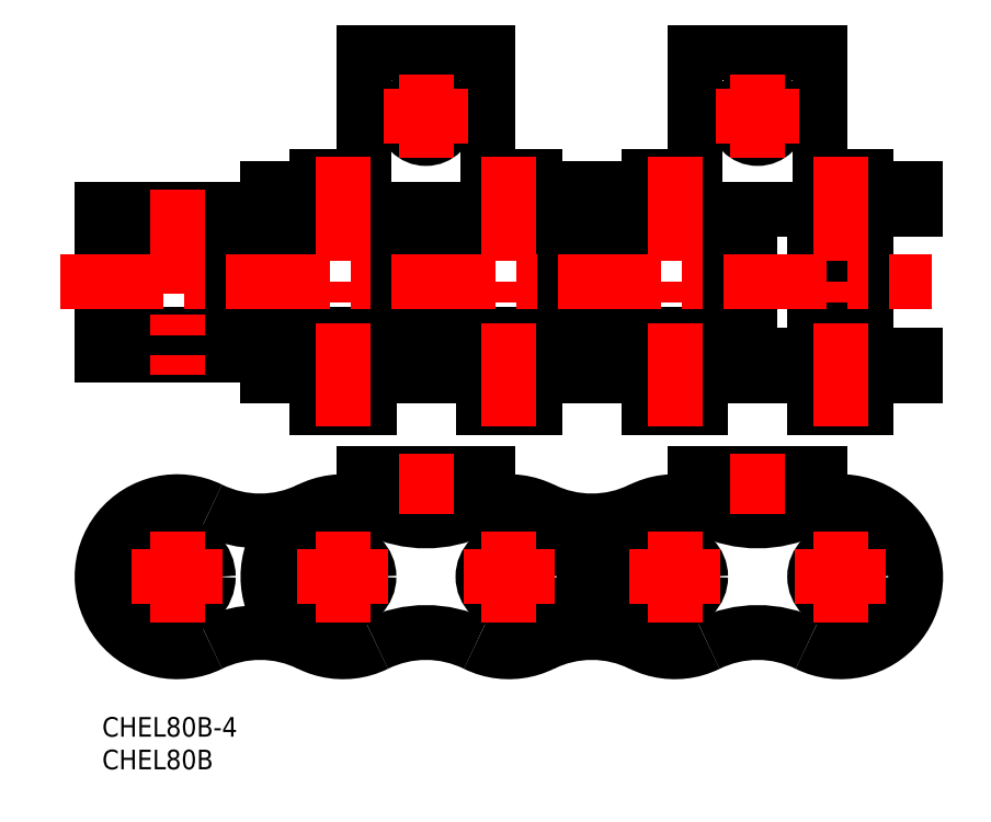
<metadata>
{"format":"dxf","ext":"dxf","renderer":"ezdxf+matplotlib","layout":"modelspace","background":"white","min_lineweight":24,"dpi":150}
</metadata>
<code>
0
SECTION
2
ENTITIES
0
INSERT
8
MSM_CONTINUOUS
2
*U3
10
0
20
0
30
0
0
INSERT
8
MSM_CONTINUOUS
2
*U4
10
0
20
0
30
0
0
CIRCLE
8
MSM_CONTINUOUS
10
62.3
20
21.5
30
0
40
3.97
0
ARC
8
MSM_CONTINUOUS
10
62.3
20
21.5
30
0
40
11.5
50
243.8
51
116.2
0
LINE
8
MSM_DASHED
10
40.05
20
34.18
30
0
11
59.15
21
34.18
31
0
0
LINE
8
MSM_CONTINUOUS
10
40.05
20
37.38
30
0
11
59.15
21
37.38
31
0
0
CIRCLE
8
MSM_CONTINUOUS
10
36.9
20
21.5
30
0
40
3.97
0
ARC
8
MSM_CONTINUOUS
10
49.6
20
-4.293
30
0
40
17.25
50
63.79
51
116.2
0
ARC
8
MSM_CONTINUOUS
10
36.9
20
21.5
30
0
40
11.5
50
63.79
51
296.2
0
ARC
8
MSM_CONTINUOUS
10
49.6
20
47.29
30
0
40
17.25
50
243.8
51
296.2
0
LINE
8
MSM_CONTINUOUS
10
40.05
20
32.56
30
0
11
40.05
21
37.38
31
0
0
LINE
8
MSM_CONTINUOUS
10
59.15
20
32.56
30
0
11
59.15
21
37.38
31
0
0
CIRCLE
8
MSM_CONTINUOUS
10
113.1
20
21.5
30
0
40
3.97
0
ARC
8
MSM_CONTINUOUS
10
113.1
20
21.5
30
0
40
11.5
50
243.8
51
116.2
0
LINE
8
MSM_DASHED
10
90.85
20
34.18
30
0
11
109.9
21
34.18
31
0
0
LINE
8
MSM_CONTINUOUS
10
90.85
20
37.38
30
0
11
109.9
21
37.38
31
0
0
CIRCLE
8
MSM_CONTINUOUS
10
87.7
20
21.5
30
0
40
3.97
0
ARC
8
MSM_CONTINUOUS
10
100.4
20
-4.293
30
0
40
17.25
50
63.79
51
116.2
0
ARC
8
MSM_CONTINUOUS
10
87.7
20
21.5
30
0
40
11.5
50
63.79
51
296.2
0
ARC
8
MSM_CONTINUOUS
10
100.4
20
47.29
30
0
40
17.25
50
243.8
51
296.2
0
LINE
8
MSM_CONTINUOUS
10
90.85
20
32.56
30
0
11
90.85
21
37.38
31
0
0
LINE
8
MSM_CONTINUOUS
10
109.9
20
32.56
30
0
11
109.9
21
37.38
31
0
0
ARC
8
MSM_CONTINUOUS
10
75
20
-4.293
30
0
40
17.25
50
63.79
51
116.2
0
ARC
8
MSM_CONTINUOUS
10
75
20
47.29
30
0
40
17.25
50
243.8
51
296.2
0
CIRCLE
8
MSM_CONTINUOUS
10
11.5
20
21.5
30
0
40
4.764
0
CIRCLE
8
MSM_CONTINUOUS
10
11.5
20
21.5
30
0
40
3.97
0
ARC
8
MSM_CONTINUOUS
10
24.2
20
-4.293
30
0
40
17.25
50
63.79
51
116.2
0
ARC
8
MSM_CONTINUOUS
10
11.5
20
21.5
30
0
40
11.5
50
63.79
51
296.2
0
ARC
8
MSM_CONTINUOUS
10
24.2
20
47.29
30
0
40
17.25
50
243.8
51
296.2
0
LINE
8
MSM_CONTINUOUS
10
50.8
20
55.49
30
0
11
50.8
21
58.69
31
0
0
ARC
8
MSM_CONTINUOUS
10
55.42
20
59.75
30
0
40
1.059
50
180
51
270
0
ARC
8
MSM_CONTINUOUS
10
55.42
20
73.51
30
0
40
1.059
50
90
51
180
0
ARC
8
MSM_CONTINUOUS
10
69.18
20
59.75
30
0
40
1.059
50
270
51
0
0
ARC
8
MSM_CONTINUOUS
10
69.18
20
73.51
30
0
40
1.059
50
0
51
90
0
LINE
8
MSM_CONTINUOUS
10
70.24
20
73.51
30
0
11
70.24
21
59.75
31
0
0
LINE
8
MSM_CONTINUOUS
10
54.36
20
59.75
30
0
11
54.36
21
73.51
31
0
0
LINE
8
MSM_CONTINUOUS
10
50.8
20
77.77
30
0
11
50.8
21
74.57
31
0
0
LINE
8
MSM_CONTINUOUS
10
99.2
20
74.57
30
0
11
50.8
21
74.57
31
0
0
LINE
8
MSM_CONTINUOUS
10
99.2
20
58.69
30
0
11
50.8
21
58.69
31
0
0
LINE
8
MSM_CONTINUOUS
10
99.2
20
55.49
30
0
11
99.2
21
58.69
31
0
0
ARC
8
MSM_CONTINUOUS
10
80.82
20
59.75
30
0
40
1.059
50
180
51
270
0
ARC
8
MSM_CONTINUOUS
10
80.82
20
73.51
30
0
40
1.059
50
90
51
180
0
ARC
8
MSM_CONTINUOUS
10
94.58
20
59.75
30
0
40
1.059
50
270
51
0
0
ARC
8
MSM_CONTINUOUS
10
94.58
20
73.51
30
0
40
1.059
50
0
51
90
0
LINE
8
MSM_CONTINUOUS
10
99.2
20
77.77
30
0
11
99.2
21
74.57
31
0
0
LINE
8
MSM_CONTINUOUS
10
95.64
20
73.51
30
0
11
95.64
21
59.75
31
0
0
LINE
8
MSM_CONTINUOUS
10
79.76
20
59.75
30
0
11
79.76
21
73.51
31
0
0
LINE
8
MSM_CONTINUOUS
10
-5.64e-14
20
77.77
30
0
11
124.6
21
77.77
31
0
0
LINE
8
MSM_CONTINUOUS
10
-5.64e-14
20
55.49
30
0
11
124.6
21
55.49
31
0
0
LINE
8
MSM_CONTINUOUS
10
-5.64e-14
20
55.49
30
0
11
-5.64e-14
21
58.69
31
0
0
ARC
8
MSM_CONTINUOUS
10
4.619
20
59.75
30
0
40
1.059
50
180
51
270
0
ARC
8
MSM_CONTINUOUS
10
4.619
20
73.51
30
0
40
1.059
50
90
51
180
0
ARC
8
MSM_CONTINUOUS
10
18.38
20
59.75
30
0
40
1.059
50
270
51
0
0
ARC
8
MSM_CONTINUOUS
10
18.38
20
73.51
30
0
40
1.059
50
0
51
90
0
LINE
8
MSM_CONTINUOUS
10
19.44
20
73.51
30
0
11
19.44
21
59.75
31
0
0
LINE
8
MSM_CONTINUOUS
10
3.56
20
59.75
30
0
11
3.56
21
73.51
31
0
0
LINE
8
MSM_CONTINUOUS
10
-5.64e-14
20
77.77
30
0
11
-5.64e-14
21
74.57
31
0
0
LINE
8
MSM_CONTINUOUS
10
48.4
20
74.57
30
0
11
-5.64e-14
21
74.57
31
0
0
LINE
8
MSM_CONTINUOUS
10
48.4
20
58.69
30
0
11
-5.64e-14
21
58.69
31
0
0
LINE
8
MSM_CONTINUOUS
10
48.4
20
55.49
30
0
11
48.4
21
58.69
31
0
0
ARC
8
MSM_CONTINUOUS
10
30.02
20
59.75
30
0
40
1.059
50
180
51
270
0
ARC
8
MSM_CONTINUOUS
10
30.02
20
73.51
30
0
40
1.059
50
90
51
180
0
ARC
8
MSM_CONTINUOUS
10
43.78
20
59.75
30
0
40
1.059
50
270
51
0
0
ARC
8
MSM_CONTINUOUS
10
43.78
20
73.51
30
0
40
1.059
50
0
51
90
0
LINE
8
MSM_CONTINUOUS
10
48.4
20
77.77
30
0
11
48.4
21
74.57
31
0
0
LINE
8
MSM_CONTINUOUS
10
44.84
20
73.51
30
0
11
44.84
21
59.75
31
0
0
LINE
8
MSM_CONTINUOUS
10
28.96
20
59.75
30
0
11
28.96
21
73.51
31
0
0
CIRCLE
8
MSM_CONTINUOUS
10
49.6
20
92.03
30
0
40
3.4
0
LINE
8
MSM_CONTINUOUS
10
40.05
20
101.8
30
0
11
40.05
21
81.77
31
0
0
LINE
8
MSM_CONTINUOUS
10
59.15
20
101.8
30
0
11
59.15
21
81.77
31
0
0
ARC
8
MSM_CONTINUOUS
10
39.25
20
81.77
30
0
40
0.8
50
270
51
0
0
ARC
8
MSM_CONTINUOUS
10
59.95
20
81.77
30
0
40
0.8
50
180
51
270
0
LINE
8
MSM_CONTINUOUS
10
40.05
20
101.8
30
0
11
59.15
21
101.8
31
0
0
CIRCLE
8
MSM_CONTINUOUS
10
100.4
20
92.03
30
0
40
3.4
0
LINE
8
MSM_CONTINUOUS
10
90.85
20
101.8
30
0
11
90.85
21
81.77
31
0
0
LINE
8
MSM_CONTINUOUS
10
109.9
20
101.8
30
0
11
109.9
21
81.77
31
0
0
ARC
8
MSM_CONTINUOUS
10
90.05
20
81.77
30
0
40
0.8
50
270
51
0
0
ARC
8
MSM_CONTINUOUS
10
110.7
20
81.77
30
0
40
0.8
50
180
51
270
0
LINE
8
MSM_CONTINUOUS
10
90.85
20
101.8
30
0
11
109.9
21
101.8
31
0
0
LINE
8
MSM_CONTINUOUS
10
109.1
20
55.49
30
0
11
109.1
21
77.77
31
0
0
LINE
8
MSM_CONTINUOUS
10
117.1
20
55.49
30
0
11
117.1
21
77.77
31
0
0
LINE
8
MSM_CONTINUOUS
10
76.2
20
52.29
30
0
11
124.6
21
52.29
31
0
0
LINE
8
MSM_CONTINUOUS
10
76.2
20
52.29
30
0
11
76.2
21
55.49
31
0
0
LINE
8
MSM_CONTINUOUS
10
83.73
20
47.38
30
0
11
83.73
21
52.29
31
0
0
LINE
8
MSM_CONTINUOUS
10
91.67
20
47.38
30
0
11
91.67
21
52.29
31
0
0
LINE
8
MSM_CONTINUOUS
10
83.73
20
47.38
30
0
11
91.67
21
47.38
31
0
0
LINE
8
MSM_CONTINUOUS
10
109.1
20
47.38
30
0
11
109.1
21
52.29
31
0
0
LINE
8
MSM_CONTINUOUS
10
117.1
20
47.38
30
0
11
117.1
21
52.29
31
0
0
LINE
8
MSM_CONTINUOUS
10
109.1
20
47.38
30
0
11
117.1
21
47.38
31
0
0
LINE
8
MSM_CONTINUOUS
10
124.6
20
52.29
30
0
11
124.6
21
55.49
31
0
0
LINE
8
MSM_CONTINUOUS
10
76.2
20
80.97
30
0
11
90.05
21
80.97
31
0
0
LINE
8
MSM_CONTINUOUS
10
76.2
20
80.97
30
0
11
76.2
21
77.77
31
0
0
LINE
8
MSM_CONTINUOUS
10
83.73
20
82.78
30
0
11
90.85
21
82.78
31
0
0
LINE
8
MSM_CONTINUOUS
10
83.73
20
82.78
30
0
11
83.73
21
80.97
31
0
0
LINE
8
MSM_CONTINUOUS
10
124.6
20
80.97
30
0
11
124.6
21
77.77
31
0
0
LINE
8
MSM_CONTINUOUS
10
109.9
20
82.78
30
0
11
117.1
21
82.78
31
0
0
LINE
8
MSM_CONTINUOUS
10
110.7
20
80.97
30
0
11
124.6
21
80.97
31
0
0
LINE
8
MSM_CONTINUOUS
10
117.1
20
82.78
30
0
11
117.1
21
80.97
31
0
0
LINE
8
MSM_CONTINUOUS
10
25.4
20
52.29
30
0
11
73.8
21
52.29
31
0
0
LINE
8
MSM_CONTINUOUS
10
25.4
20
52.29
30
0
11
25.4
21
55.49
31
0
0
LINE
8
MSM_CONTINUOUS
10
32.93
20
47.38
30
0
11
32.93
21
52.29
31
0
0
LINE
8
MSM_CONTINUOUS
10
40.87
20
47.38
30
0
11
40.87
21
52.29
31
0
0
LINE
8
MSM_CONTINUOUS
10
32.93
20
47.38
30
0
11
40.87
21
47.38
31
0
0
LINE
8
MSM_CONTINUOUS
10
58.33
20
47.38
30
0
11
58.33
21
52.29
31
0
0
LINE
8
MSM_CONTINUOUS
10
66.27
20
47.38
30
0
11
66.27
21
52.29
31
0
0
LINE
8
MSM_CONTINUOUS
10
58.33
20
47.38
30
0
11
66.27
21
47.38
31
0
0
LINE
8
MSM_CONTINUOUS
10
73.8
20
52.29
30
0
11
73.8
21
55.49
31
0
0
LINE
8
MSM_CONTINUOUS
10
25.4
20
80.97
30
0
11
39.25
21
80.97
31
0
0
LINE
8
MSM_CONTINUOUS
10
25.4
20
80.97
30
0
11
25.4
21
77.77
31
0
0
LINE
8
MSM_CONTINUOUS
10
32.93
20
82.78
30
0
11
40.05
21
82.78
31
0
0
LINE
8
MSM_CONTINUOUS
10
32.93
20
82.78
30
0
11
32.93
21
80.97
31
0
0
LINE
8
MSM_CONTINUOUS
10
73.8
20
80.97
30
0
11
73.8
21
77.77
31
0
0
LINE
8
MSM_CONTINUOUS
10
59.15
20
82.78
30
0
11
66.27
21
82.78
31
0
0
LINE
8
MSM_CONTINUOUS
10
59.95
20
80.97
30
0
11
73.8
21
80.97
31
0
0
LINE
8
MSM_CONTINUOUS
10
66.27
20
82.78
30
0
11
66.27
21
80.97
31
0
0
LINE
8
MSM_CENTER
10
100.4
20
85.63
30
0
11
100.4
21
98.43
31
0
0
LINE
8
MSM_CENTER
10
94
20
92.03
30
0
11
106.8
21
92.03
31
0
0
LINE
8
MSM_CENTER
10
-6.44
20
66.63
30
0
11
127.1
21
66.63
31
0
0
LINE
8
MSM_CENTER
10
100.4
20
40.38
30
0
11
100.4
21
31.18
31
0
0
LINE
8
MSM_CENTER
10
49.6
20
40.38
30
0
11
49.6
21
31.18
31
0
0
LINE
8
MSM_CENTER
10
113.1
20
28.47
30
0
11
113.1
21
14.53
31
0
0
LINE
8
MSM_CENTER
10
106.1
20
21.5
30
0
11
120.1
21
21.5
31
0
0
LINE
8
MSM_CENTER
10
87.7
20
28.47
30
0
11
87.7
21
14.53
31
0
0
LINE
8
MSM_CENTER
10
80.73
20
21.5
30
0
11
94.67
21
21.5
31
0
0
LINE
8
MSM_CENTER
10
62.3
20
28.47
30
0
11
62.3
21
14.53
31
0
0
LINE
8
MSM_CENTER
10
55.33
20
21.5
30
0
11
69.27
21
21.5
31
0
0
LINE
8
MSM_CENTER
10
36.9
20
28.47
30
0
11
36.9
21
14.53
31
0
0
LINE
8
MSM_CENTER
10
29.93
20
21.5
30
0
11
43.87
21
21.5
31
0
0
LINE
8
MSM_CENTER
10
11.5
20
28.47
30
0
11
11.5
21
14.53
31
0
0
LINE
8
MSM_CENTER
10
4.53
20
21.5
30
0
11
18.47
21
21.5
31
0
0
LINE
8
MSM_CENTER
10
49.6
20
85.63
30
0
11
49.6
21
98.43
31
0
0
LINE
8
MSM_CENTER
10
43.2
20
92.03
30
0
11
56
21
92.03
31
0
0
LINE
8
MSM_CENTER
10
11.5
20
80.77
30
0
11
11.5
21
52.49
31
0
0
LINE
8
MSM_CENTER
10
36.9
20
85.78
30
0
11
36.9
21
44.38
31
0
0
LINE
8
MSM_CENTER
10
62.3
20
85.78
30
0
11
62.3
21
44.38
31
0
0
LINE
8
MSM_CENTER
10
87.7
20
85.78
30
0
11
87.7
21
44.38
31
0
0
LINE
8
MSM_CENTER
10
113.1
20
85.78
30
0
11
113.1
21
44.38
31
0
0
ENDSEC
0
EOF

</code>
